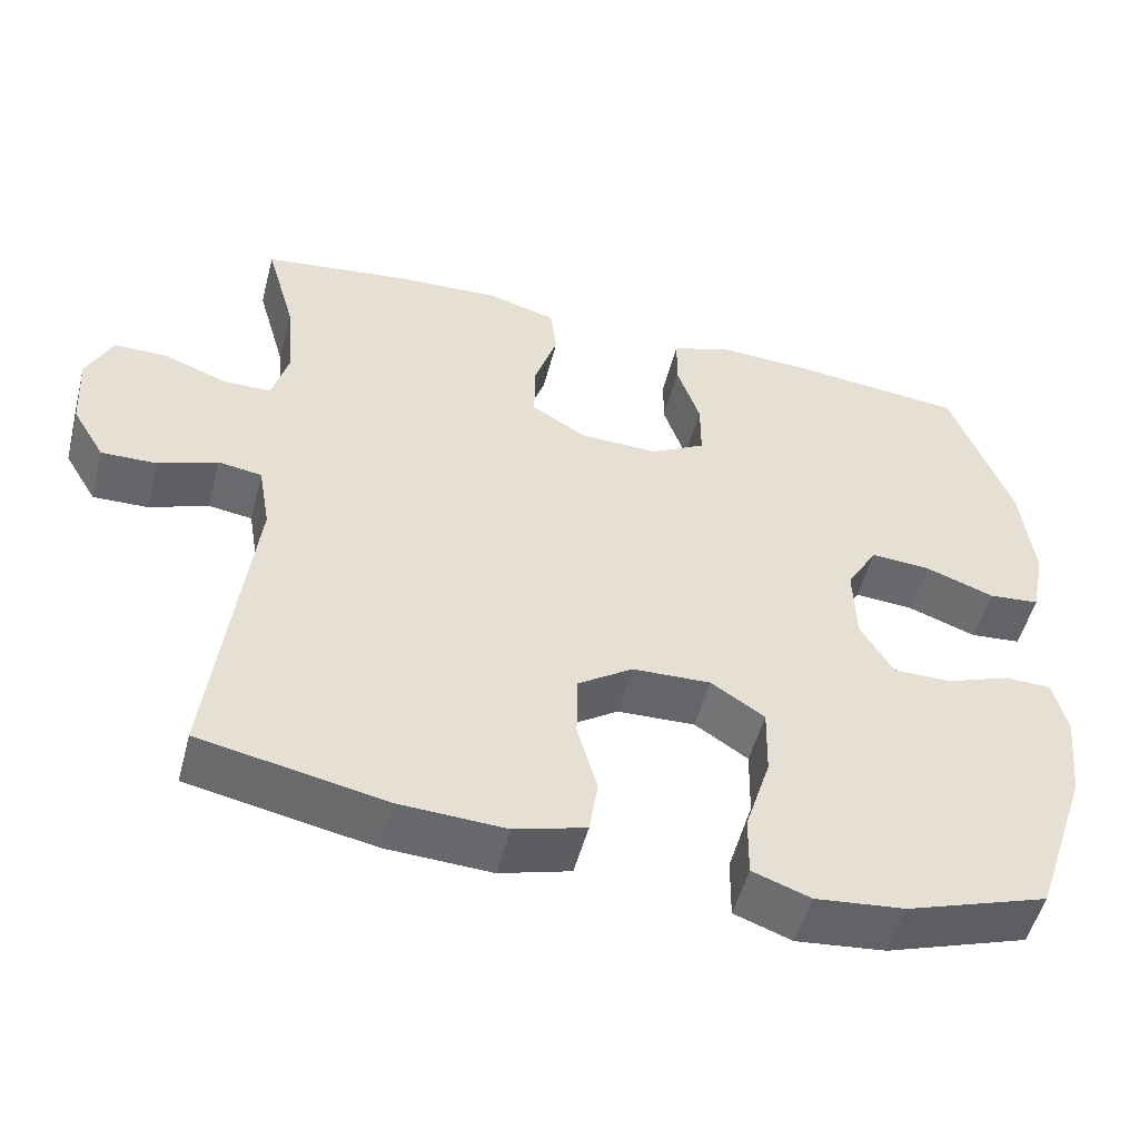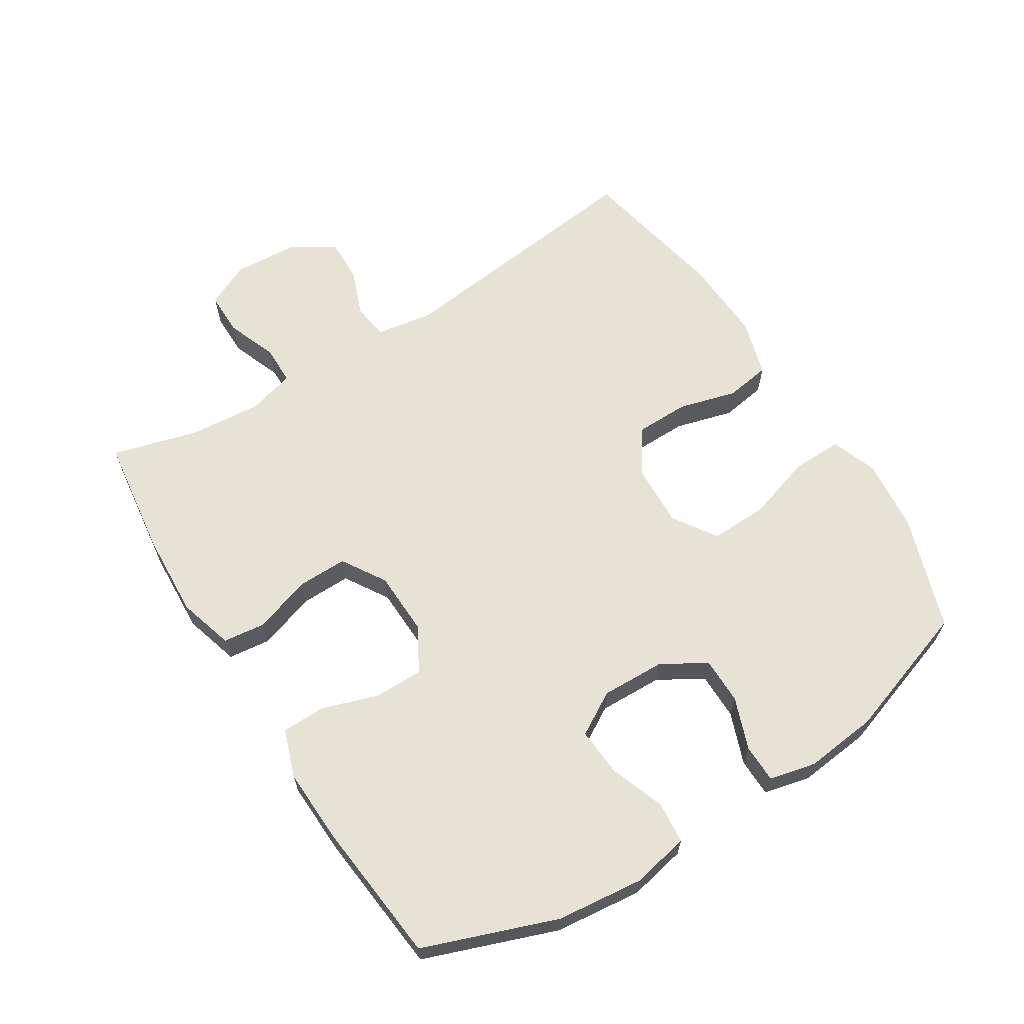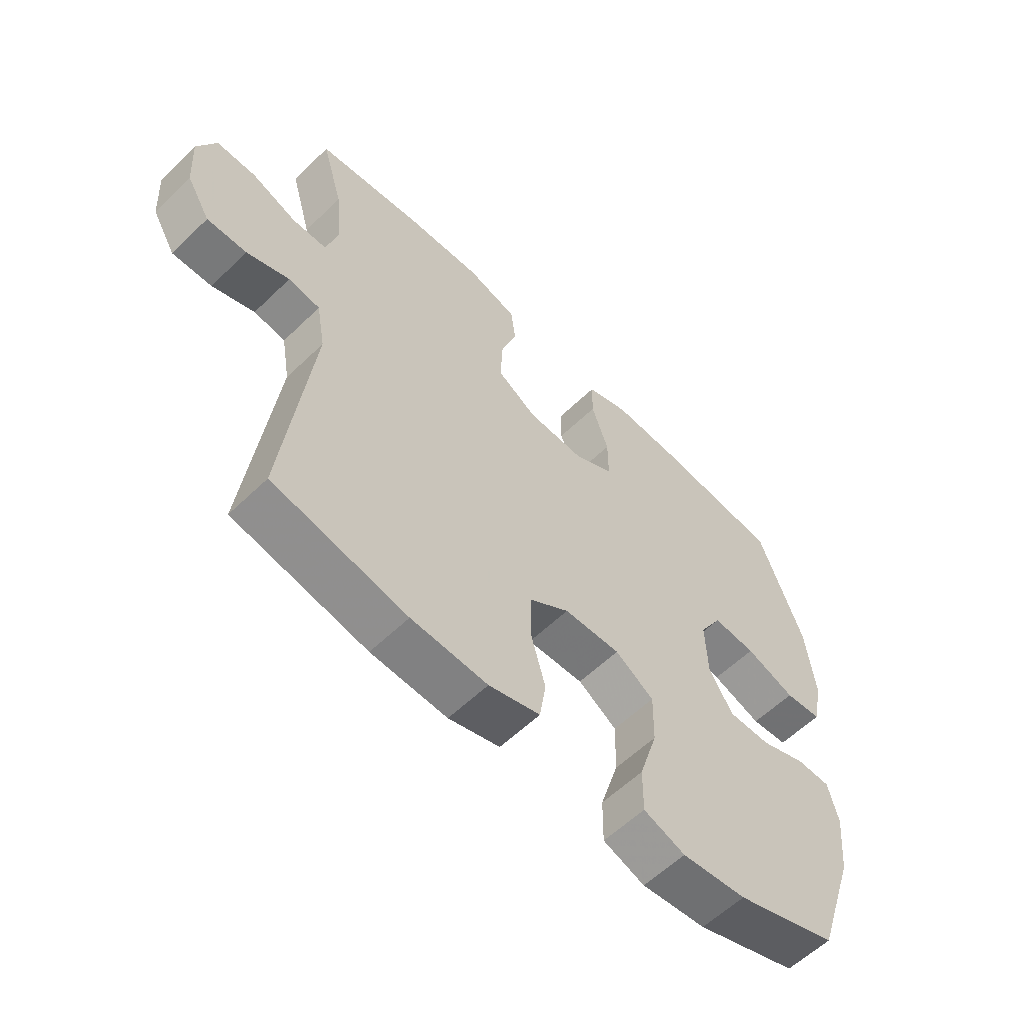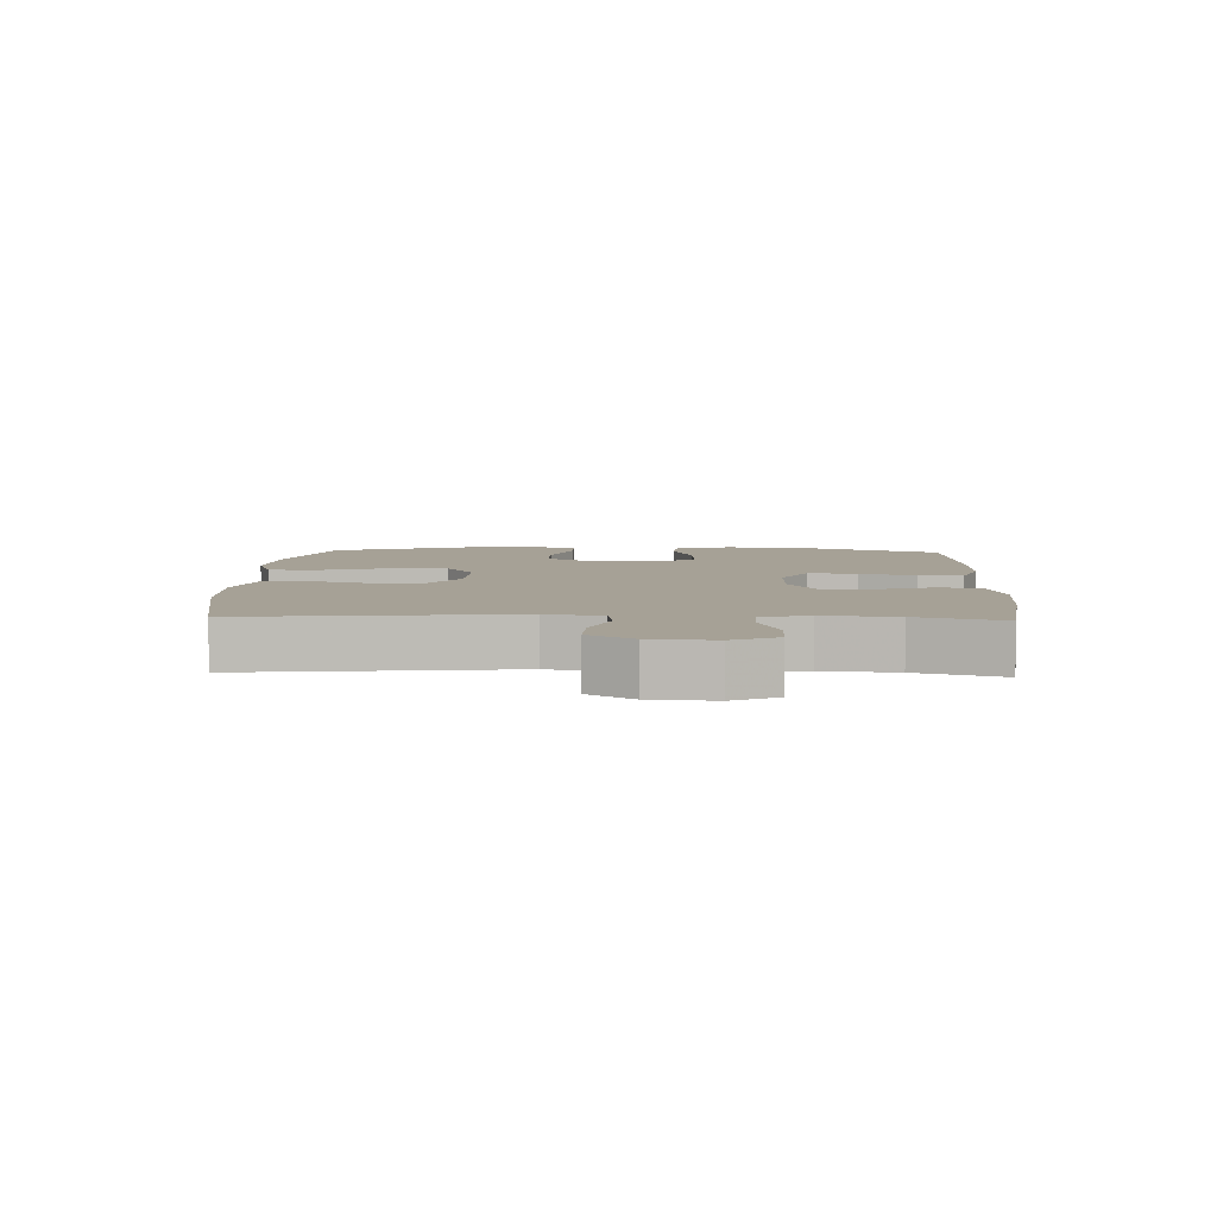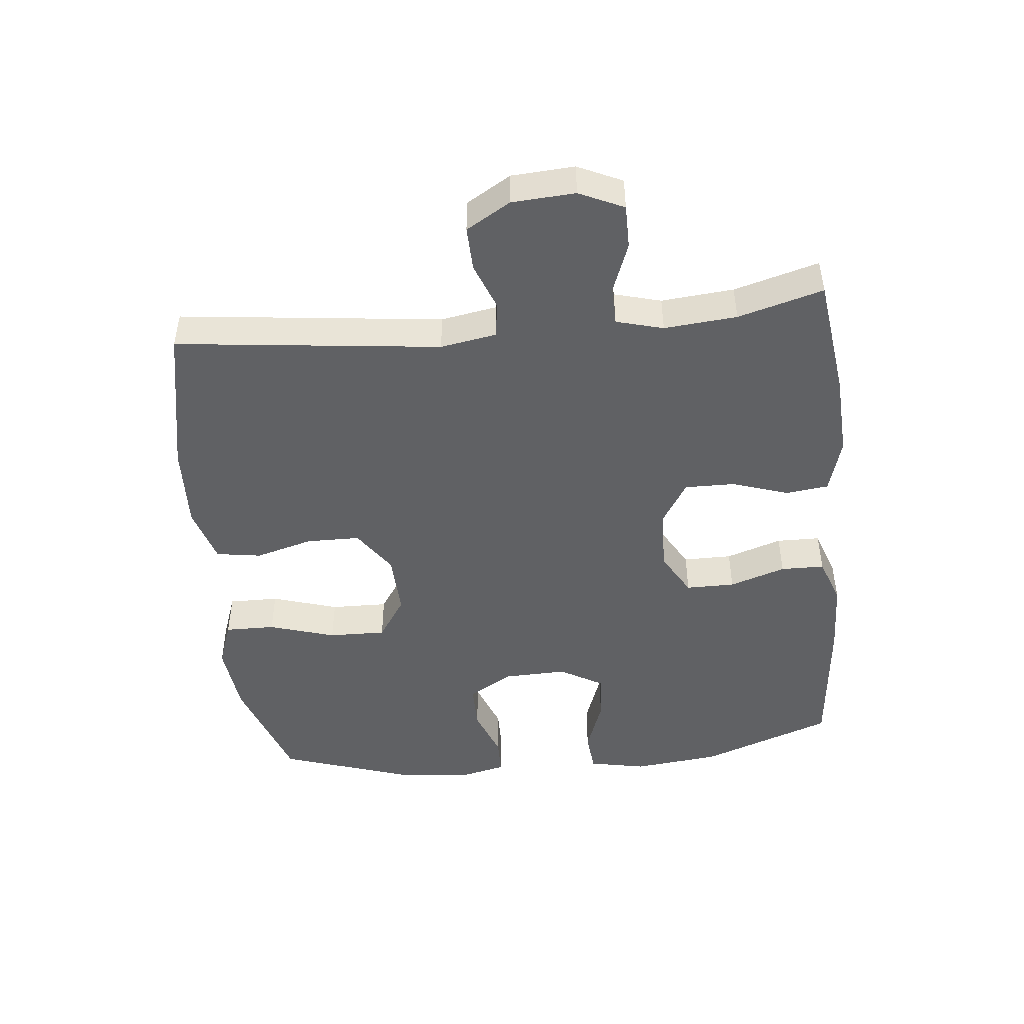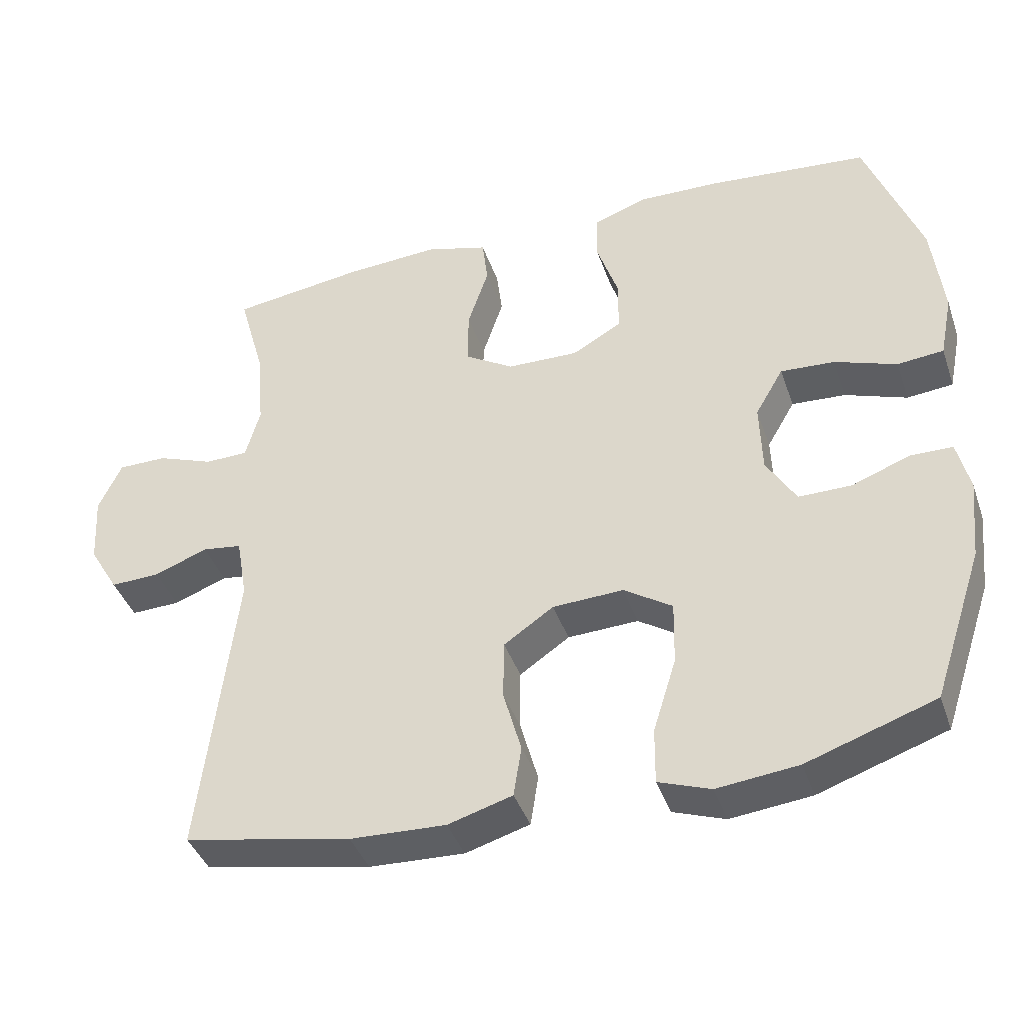
<metadata>
{"format":"obj","ext":"obj","renderer":"f3d","projection":"perspective","resolution":1024,"background":"white","views":[{"elev":-52.0,"azim":-14.6,"up":"+Z"},{"elev":63.8,"azim":57.8,"up":"+Y"},{"elev":-58.8,"azim":-45.2,"up":"+Z"},{"elev":6.2,"azim":-87.5,"up":"+Y"},{"elev":-47.0,"azim":-84.1,"up":"+Y"},{"elev":-40.9,"azim":18.4,"up":"+Z"}]}
</metadata>
<code>
v 0.5 0.07 0.5
v 0.576 0.07 0.294
v 0.591 0.07 0.159
v 0.573 0.07 0.07
v 0.509 0.07 0.064
v 0.423 0.07 0.095
v 0.348 0.07 0.1
v 0.309 0.07 0.033
v 0.312 0.07 -0.066
v 0.353 0.07 -0.135
v 0.426 0.07 -0.135
v 0.506 0.07 -0.105
v 0.565 0.07 -0.106
v 0.582 0.07 -0.178
v 0.57 0.07 -0.291
v 0.5 0.07 -0.5
v 0.323 0.07 -0.56
v 0.211 0.07 -0.572
v 0.139 0.07 -0.546
v 0.14 0.07 -0.468
v 0.172 0.07 -0.365
v 0.174 0.07 -0.276
v 0.107 0.07 -0.232
v 0.009 0.07 -0.236
v -0.06 0.07 -0.283
v -0.061 0.07 -0.366
v -0.036 0.07 -0.456
v -0.047 0.07 -0.526
v -0.136 0.07 -0.552
v -0.268 0.07 -0.546
v -0.5 0.07 -0.5
v -0.452 0.07 -0.09
v -0.467 0.07 -0.003
v -0.522 0.07 0.005
v -0.596 0.07 -0.023
v -0.665 0.07 -0.025
v -0.706 0.07 0.044
v -0.712 0.07 0.142
v -0.68 0.07 0.211
v -0.612 0.07 0.211
v -0.533 0.07 0.181
v -0.473 0.07 0.182
v -0.453 0.07 0.255
v -0.463 0.07 0.368
v -0.5 0.07 0.5
v -0.313 0.07 0.525
v -0.183 0.07 0.532
v -0.097 0.07 0.507
v -0.089 0.07 0.441
v -0.118 0.07 0.353
v -0.119 0.07 0.275
v -0.051 0.07 0.233
v 0.048 0.07 0.23
v 0.117 0.07 0.269
v 0.117 0.07 0.345
v 0.088 0.07 0.432
v 0.089 0.07 0.5
v 0.163 0.07 0.526
v 0.277 0.07 0.522
v 0.5 0 0.5
v 0.576 0 0.294
v 0.591 0 0.159
v 0.573 0 0.07
v 0.509 0 0.064
v 0.423 0 0.095
v 0.348 0 0.1
v 0.309 0 0.033
v 0.312 0 -0.066
v 0.353 0 -0.135
v 0.426 0 -0.135
v 0.506 0 -0.105
v 0.565 0 -0.106
v 0.582 0 -0.178
v 0.57 0 -0.291
v 0.5 0 -0.5
v 0.323 0 -0.56
v 0.211 0 -0.572
v 0.139 0 -0.546
v 0.14 0 -0.468
v 0.172 0 -0.365
v 0.174 0 -0.276
v 0.107 0 -0.232
v 0.009 0 -0.236
v -0.06 0 -0.283
v -0.061 0 -0.366
v -0.036 0 -0.456
v -0.047 0 -0.526
v -0.136 0 -0.552
v -0.268 0 -0.546
v -0.5 0 -0.5
v -0.452 0 -0.09
v -0.467 0 -0.003
v -0.522 0 0.005
v -0.596 0 -0.023
v -0.665 0 -0.025
v -0.706 0 0.044
v -0.712 0 0.142
v -0.68 0 0.211
v -0.612 0 0.211
v -0.533 0 0.181
v -0.473 0 0.182
v -0.453 0 0.255
v -0.463 0 0.368
v -0.5 0 0.5
v -0.313 0 0.525
v -0.183 0 0.532
v -0.097 0 0.507
v -0.089 0 0.441
v -0.118 0 0.353
v -0.119 0 0.275
v -0.051 0 0.233
v 0.048 0 0.23
v 0.117 0 0.269
v 0.117 0 0.345
v 0.088 0 0.432
v 0.089 0 0.5
v 0.163 0 0.526
v 0.277 0 0.522
f 55 56 57 58
f 54 55 58 59
f 47 48 49 50
f 47 50 51
f 44 45 46 47
f 43 44 47 51
f 42 43 51 52
f 38 39 40 41
f 38 41 42
f 34 35 36 37
f 33 34 37 38
f 29 30 31 32
f 29 32 33
f 26 27 28 29
f 25 26 29 33
f 24 25 33
f 23 24 33 38
f 18 19 20 21
f 18 21 22
f 17 18 22
f 16 17 22
f 15 16 22
f 14 15 22 23
f 11 12 13 14
f 10 11 14 23
f 3 4 5 6
f 3 6 7
f 2 3 7
f 54 59 1 2
f 53 54 2 7
f 52 53 7 8
f 42 52 8 9
f 23 38 42
f 9 10 23 42
f 117 116 115 114
f 118 117 114 113
f 109 108 107 106
f 110 109 106
f 106 105 104 103
f 110 106 103 102
f 111 110 102 101
f 100 99 98 97
f 101 100 97
f 96 95 94 93
f 97 96 93 92
f 91 90 89 88
f 92 91 88
f 88 87 86 85
f 92 88 85 84
f 92 84 83
f 97 92 83 82
f 80 79 78 77
f 81 80 77
f 81 77 76
f 81 76 75
f 81 75 74
f 82 81 74 73
f 73 72 71 70
f 82 73 70 69
f 65 64 63 62
f 66 65 62
f 66 62 61
f 61 60 118 113
f 66 61 113 112
f 67 66 112 111
f 68 67 111 101
f 101 97 82
f 101 82 69 68
f 1 60 61 2
f 2 61 62 3
f 3 62 63 4
f 4 63 64 5
f 5 64 65 6
f 6 65 66 7
f 7 66 67 8
f 8 67 68 9
f 9 68 69 10
f 10 69 70 11
f 11 70 71 12
f 12 71 72 13
f 13 72 73 14
f 14 73 74 15
f 15 74 75 16
f 16 75 76 17
f 17 76 77 18
f 18 77 78 19
f 19 78 79 20
f 20 79 80 21
f 21 80 81 22
f 22 81 82 23
f 23 82 83 24
f 24 83 84 25
f 25 84 85 26
f 26 85 86 27
f 27 86 87 28
f 28 87 88 29
f 29 88 89 30
f 30 89 90 31
f 31 90 91 32
f 32 91 92 33
f 33 92 93 34
f 34 93 94 35
f 35 94 95 36
f 36 95 96 37
f 37 96 97 38
f 38 97 98 39
f 39 98 99 40
f 40 99 100 41
f 41 100 101 42
f 42 101 102 43
f 43 102 103 44
f 44 103 104 45
f 45 104 105 46
f 46 105 106 47
f 47 106 107 48
f 48 107 108 49
f 49 108 109 50
f 50 109 110 51
f 51 110 111 52
f 52 111 112 53
f 53 112 113 54
f 54 113 114 55
f 55 114 115 56
f 56 115 116 57
f 57 116 117 58
f 58 117 118 59
f 59 118 60 1

</code>
